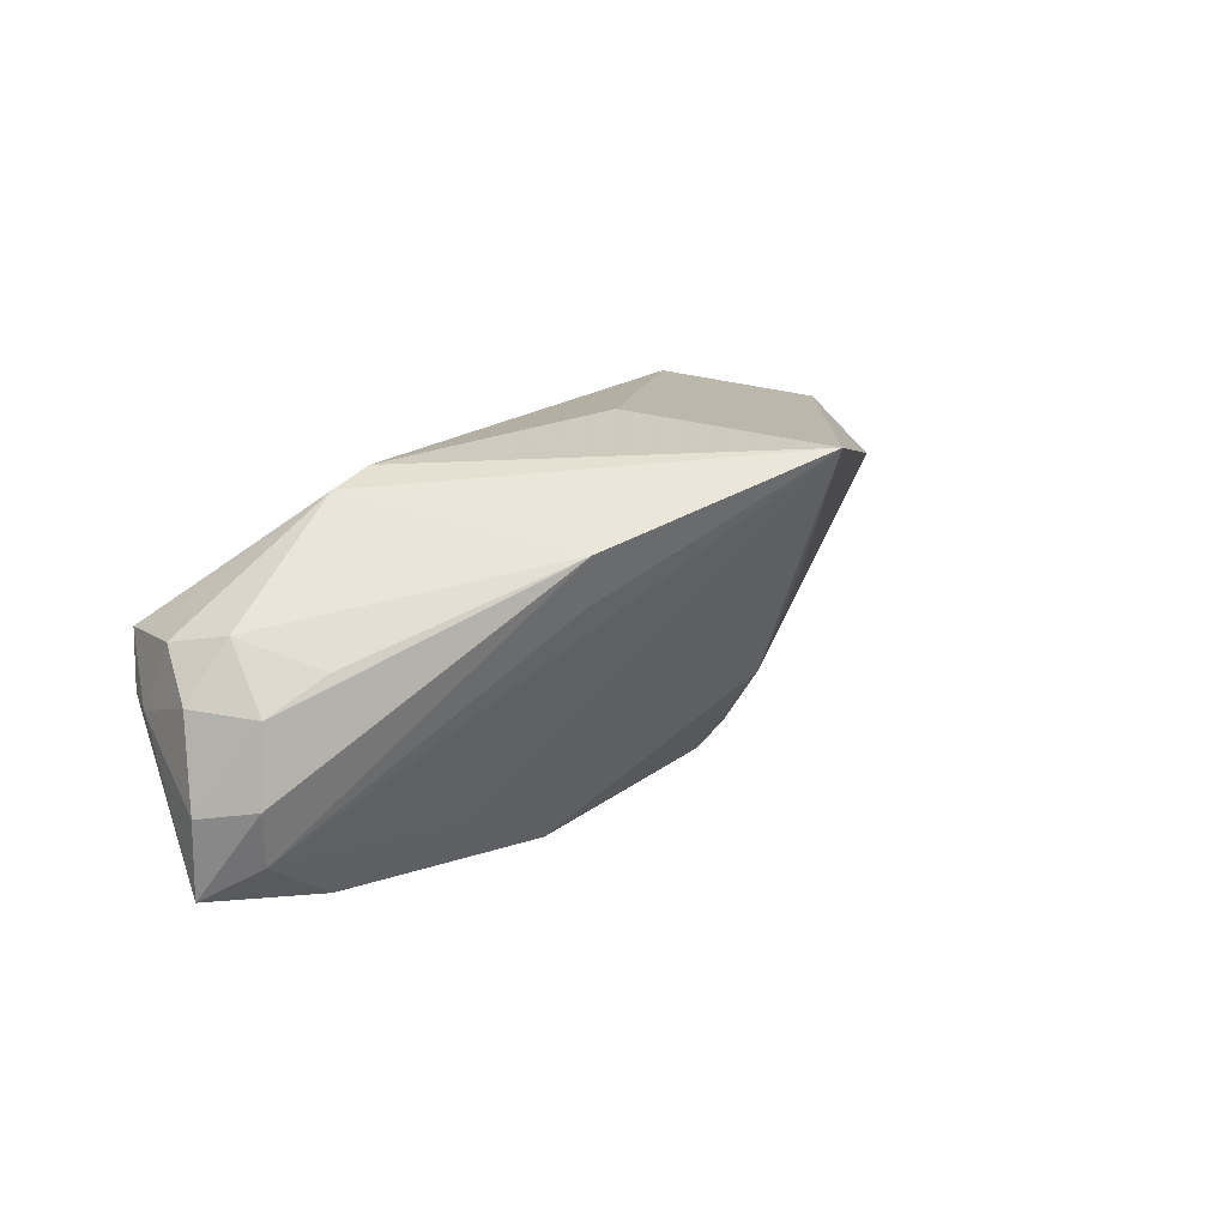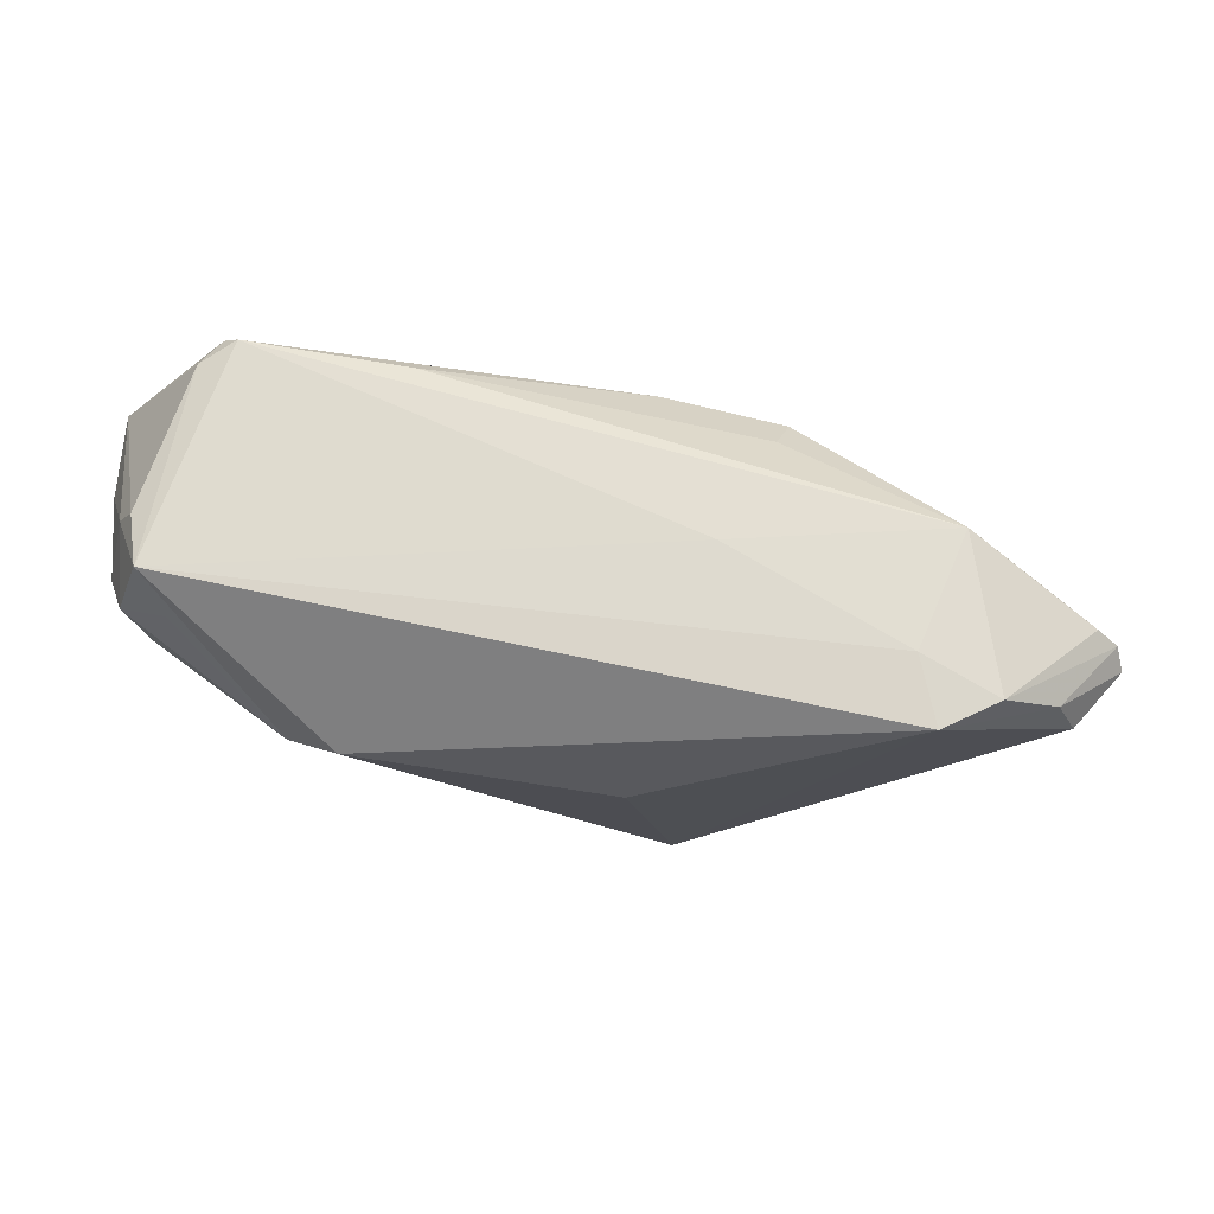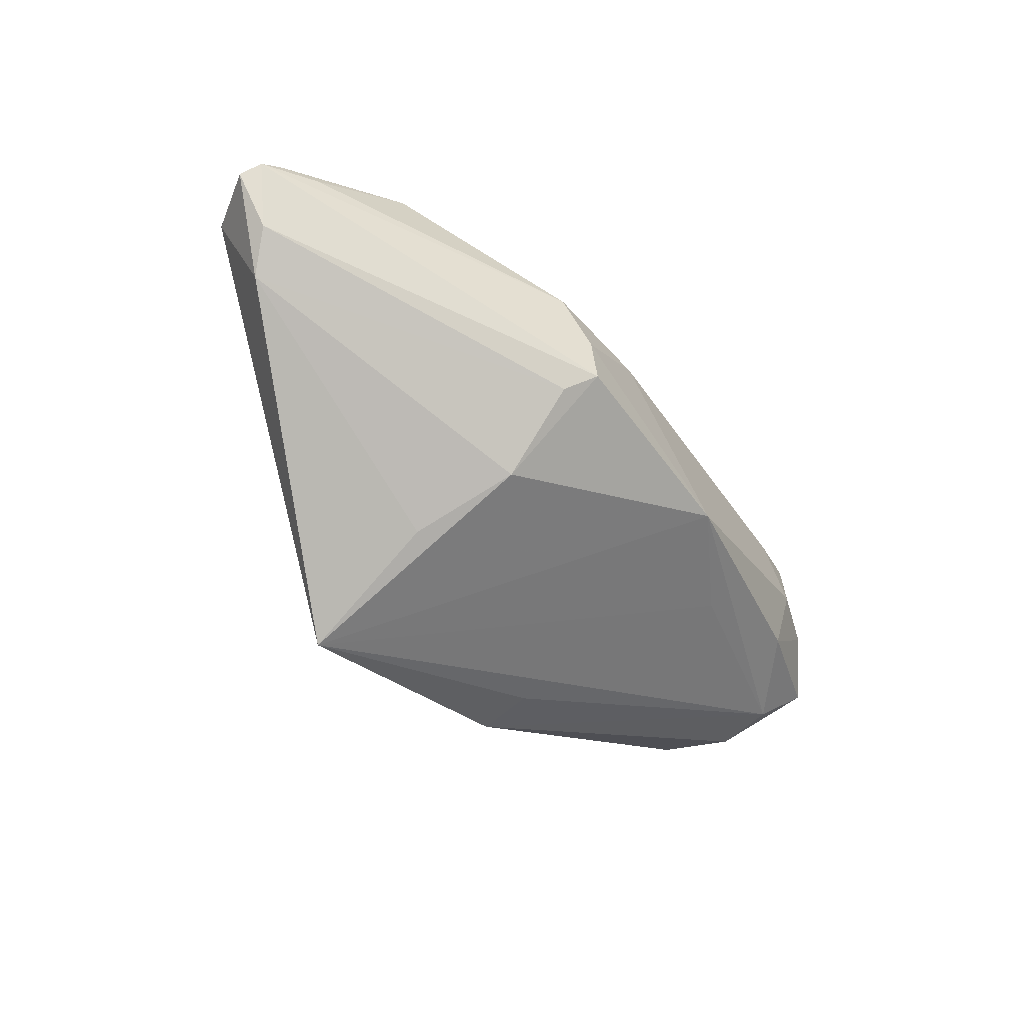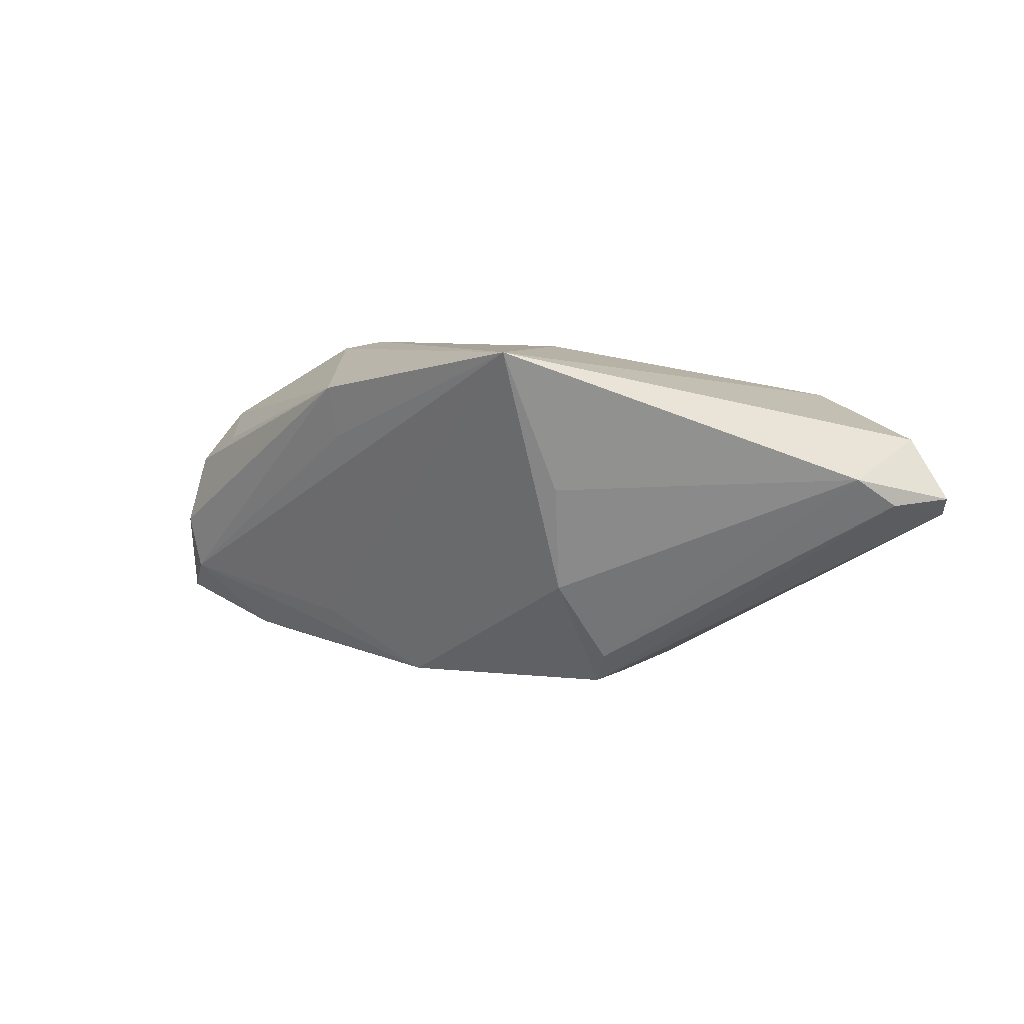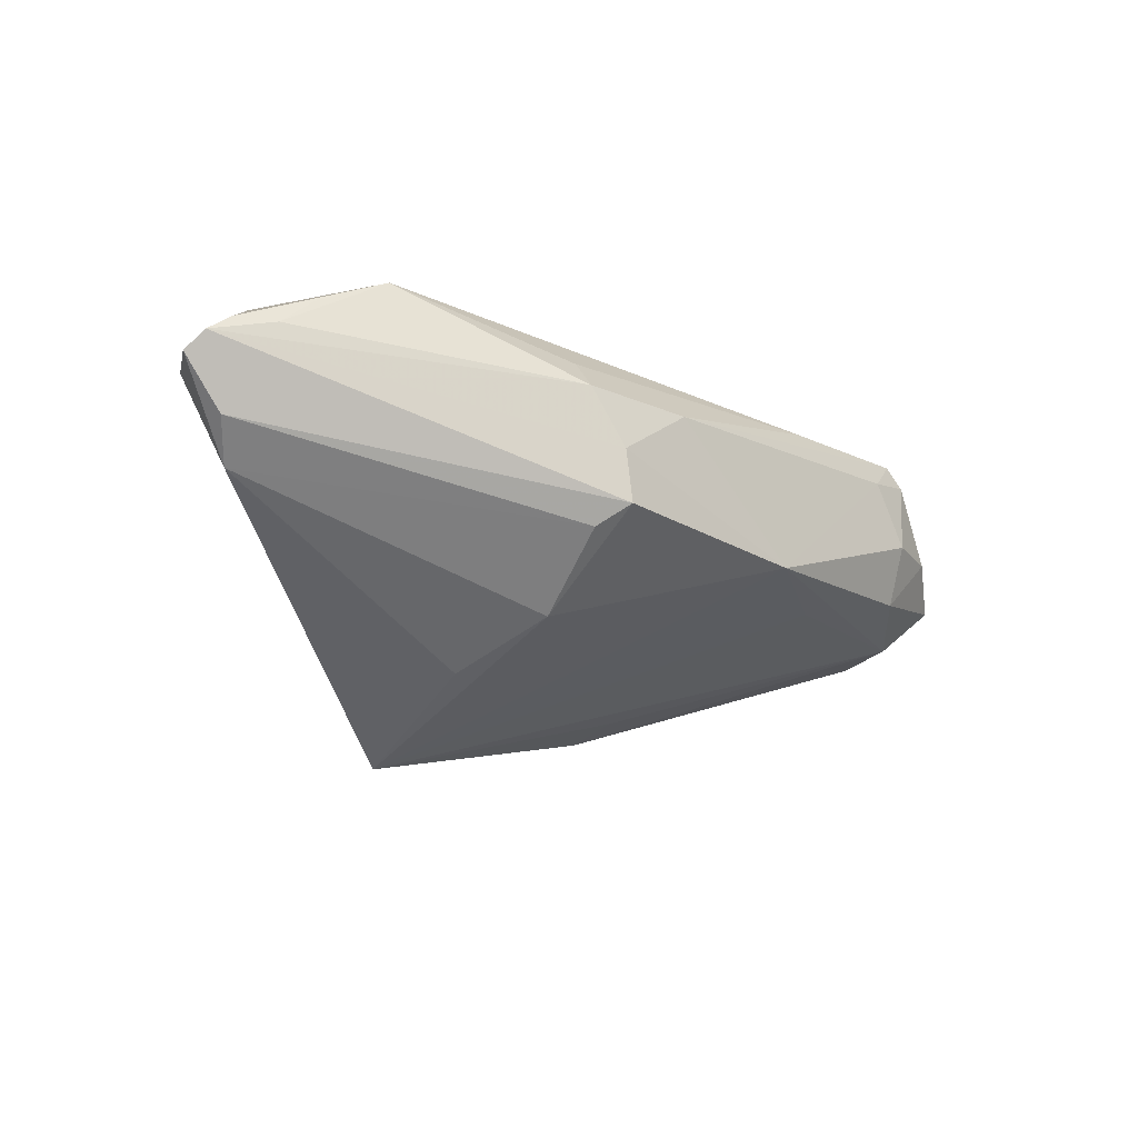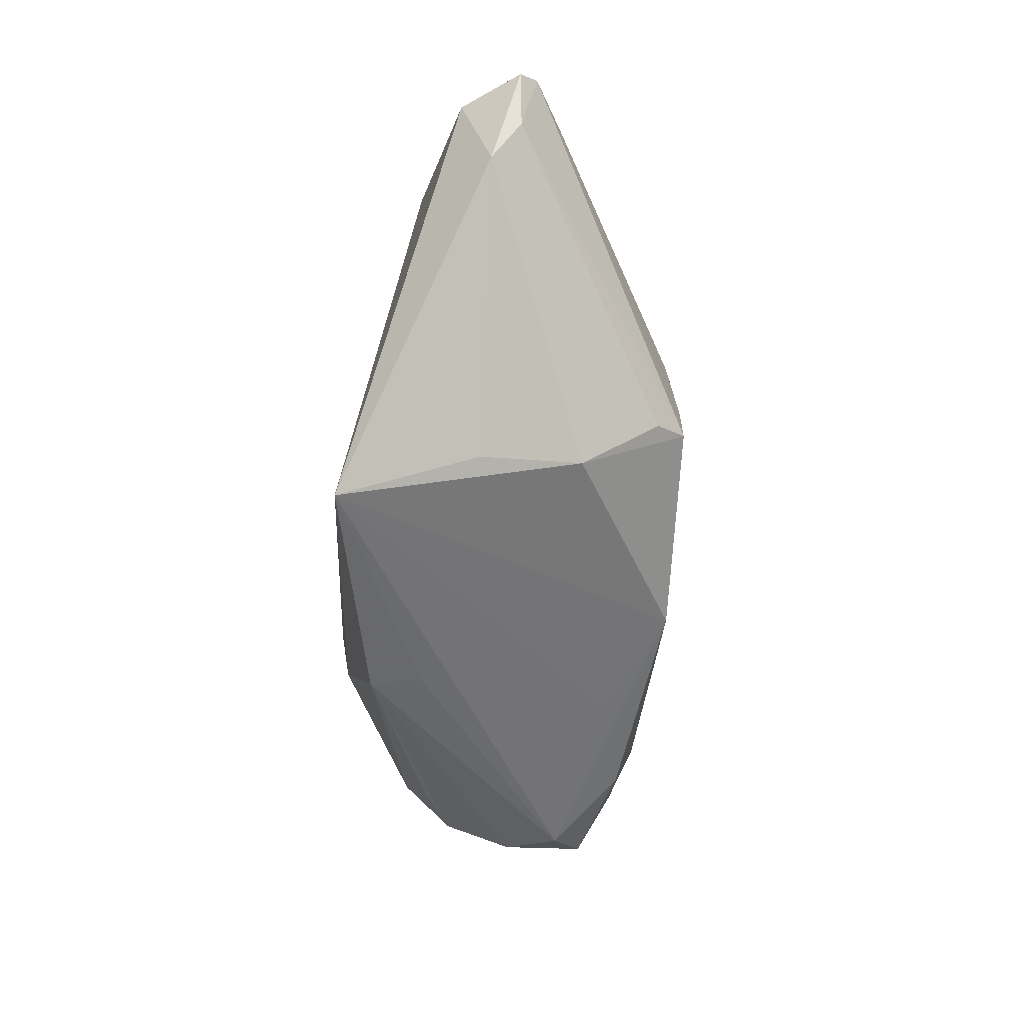
<metadata>
{"format":"obj","ext":"obj","renderer":"f3d","projection":"perspective","resolution":1024,"background":"white","views":[{"elev":23.5,"azim":-48.5,"up":"+Z"},{"elev":74.3,"azim":6.5,"up":"+Y"},{"elev":-52.2,"azim":122.8,"up":"+Y"},{"elev":6.8,"azim":26.8,"up":"+Z"},{"elev":-20.9,"azim":132.0,"up":"+Y"},{"elev":-66.4,"azim":85.2,"up":"+Y"}]}
</metadata>
<code>
v 0.01514 -0.003848 -0.01742
v -0.0134 -0.001691 -0.02194
v -0.0189 -0.01296 0.01032
v -0.0452 0.02007 -0.01589
v -0.04917 0.02078 0.001401
v 0.04698 -0.0002946 0.006451
v -0.04464 0.01751 0.01104
v 0.01104 0.02212 -0.002194
v -0.05166 -0.001002 -0.003616
v -0.05067 -2.385e-05 -0.01043
v 0.0504 0.0108 0.01065
v 0.03653 0.0211 -0.006707
v 0.014 0.004752 -0.02096
v 0.01637 0.01576 -0.01574
v 0.04415 0.017 -0.003345
v -0.04744 0.02267 0.007531
v 0.05441 0.01146 0.001387
v 0.004468 0.003584 0.02187
v 0.003538 0.01217 -0.02082
v -0.05541 0.005452 -0.01434
v 0.01316 -0.001517 -0.02113
v -0.01941 -0.01441 0.01666
v -0.04972 0.0003249 0.004974
v -0.0268 -0.002244 -0.01498
v -0.04323 0.01846 -0.01944
v 0.05049 0.003633 0.003051
v -0.05546 0.004896 -0.004923
v -0.02587 0.01022 0.02194
v 0.01368 -0.01532 0.005004
v -0.04892 0.009545 -0.01836
v -0.04125 0.02095 -0.0188
v -0.0315 0.009669 0.0209
v -0.04312 -0.002155 0.008477
v 0.05546 0.009327 0.003583
v 0.05185 0.0136 0.000437
v 0.01768 0.01158 -0.0192
v -0.0478 0.006785 0.01129
v 0.01026 -0.02267 0.02194
v 0.04124 0.02232 0.01131
v 0.01213 -0.01105 -0.007742
v -0.04093 0.001923 -0.01824
v -0.05055 0.01309 0.009668
v 0.04782 0.0164 0.009919
v 0.03224 0.02267 0.007409
v 0.03488 0.02267 0.01523
v 0.04782 0.01354 -0.002266
v -0.03672 0.01693 -0.02012
v -0.04059 0.009098 -0.02078
v -0.05117 0.017 0.001268
v -0.05337 0.007567 0.005265
v -0.0224 0.01947 -0.0183
f 20 9 27
f 27 9 23
f 11 6 34
f 38 6 11
f 34 6 26
f 38 2 40
f 40 2 21
f 20 27 49
f 38 32 22
f 22 3 38
f 23 9 22
f 16 49 42
f 29 6 38
f 38 40 29
f 29 40 6
f 1 26 6
f 6 40 1
f 21 26 1
f 1 40 21
f 48 47 2
f 2 47 19
f 38 11 45
f 45 18 38
f 31 19 47
f 10 9 20
f 38 3 10
f 10 22 9
f 3 22 10
f 23 22 33
f 7 32 16
f 16 42 7
f 7 42 32
f 50 27 23
f 50 49 27
f 50 42 49
f 21 2 13
f 2 19 13
f 18 45 28
f 28 32 38
f 38 18 28
f 16 32 28
f 28 45 16
f 16 31 4
f 44 39 12
f 45 39 44
f 16 45 44
f 51 31 12
f 19 31 51
f 41 10 20
f 2 10 41
f 41 48 2
f 20 30 41
f 41 30 48
f 24 2 38
f 38 10 24
f 24 10 2
f 32 42 37
f 37 22 32
f 37 33 22
f 23 33 37
f 37 50 23
f 42 50 37
f 36 13 19
f 12 46 36
f 12 39 35
f 43 11 34
f 43 45 11
f 43 39 45
f 5 49 16
f 16 4 5
f 20 49 5
f 5 4 20
f 12 31 8
f 8 44 12
f 8 31 16
f 16 44 8
f 25 4 31
f 48 30 25
f 20 4 25
f 25 30 20
f 47 48 25
f 25 31 47
f 19 51 14
f 14 36 19
f 14 51 12
f 12 36 14
f 46 35 17
f 17 43 34
f 34 26 17
f 17 26 21
f 21 13 17
f 17 35 39
f 39 43 17
f 17 36 46
f 13 36 17
f 15 46 12
f 12 35 15
f 15 35 46

</code>
